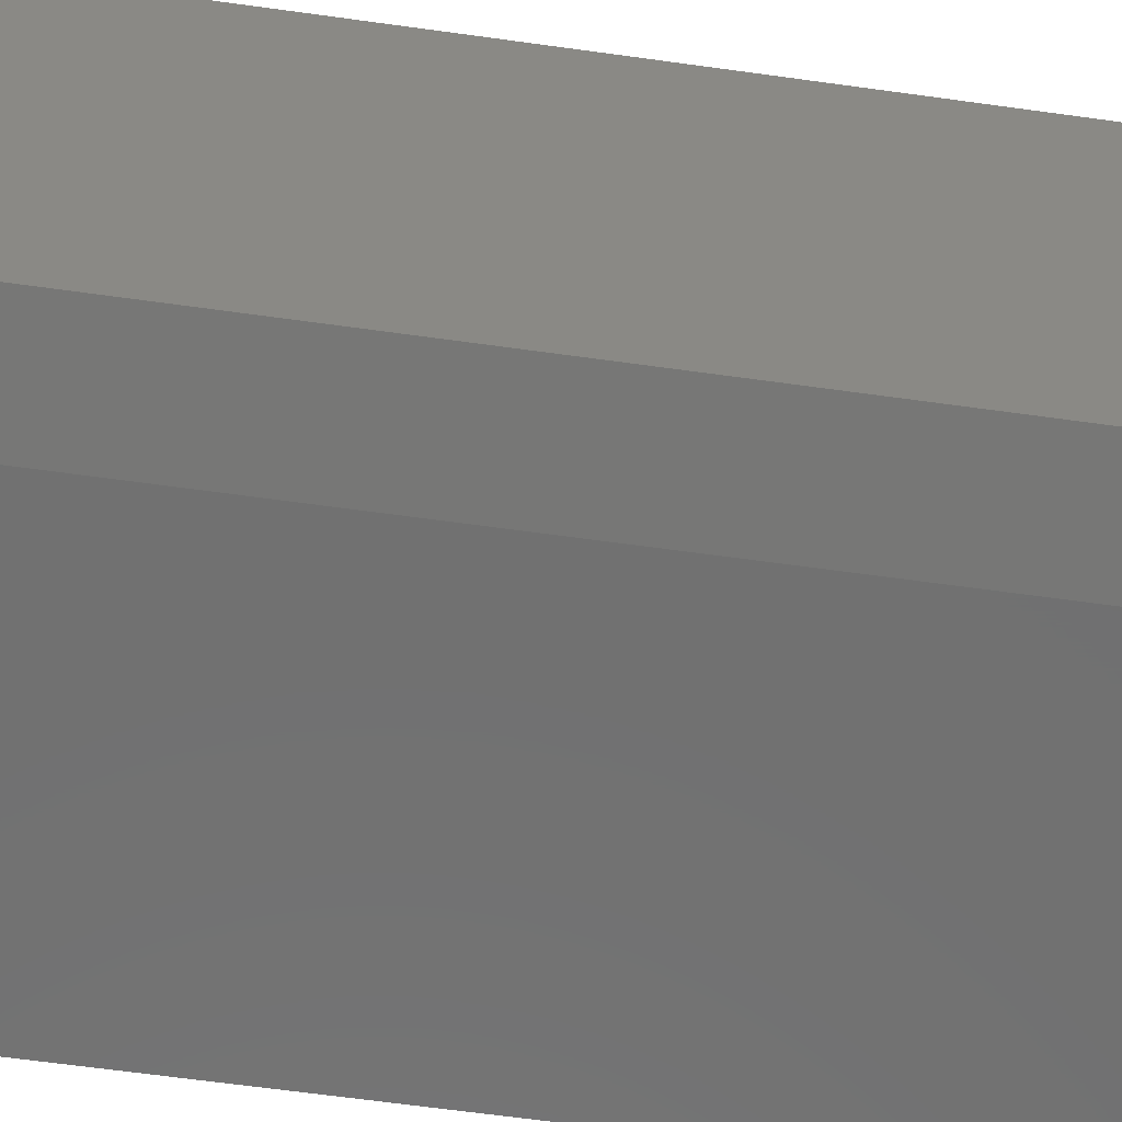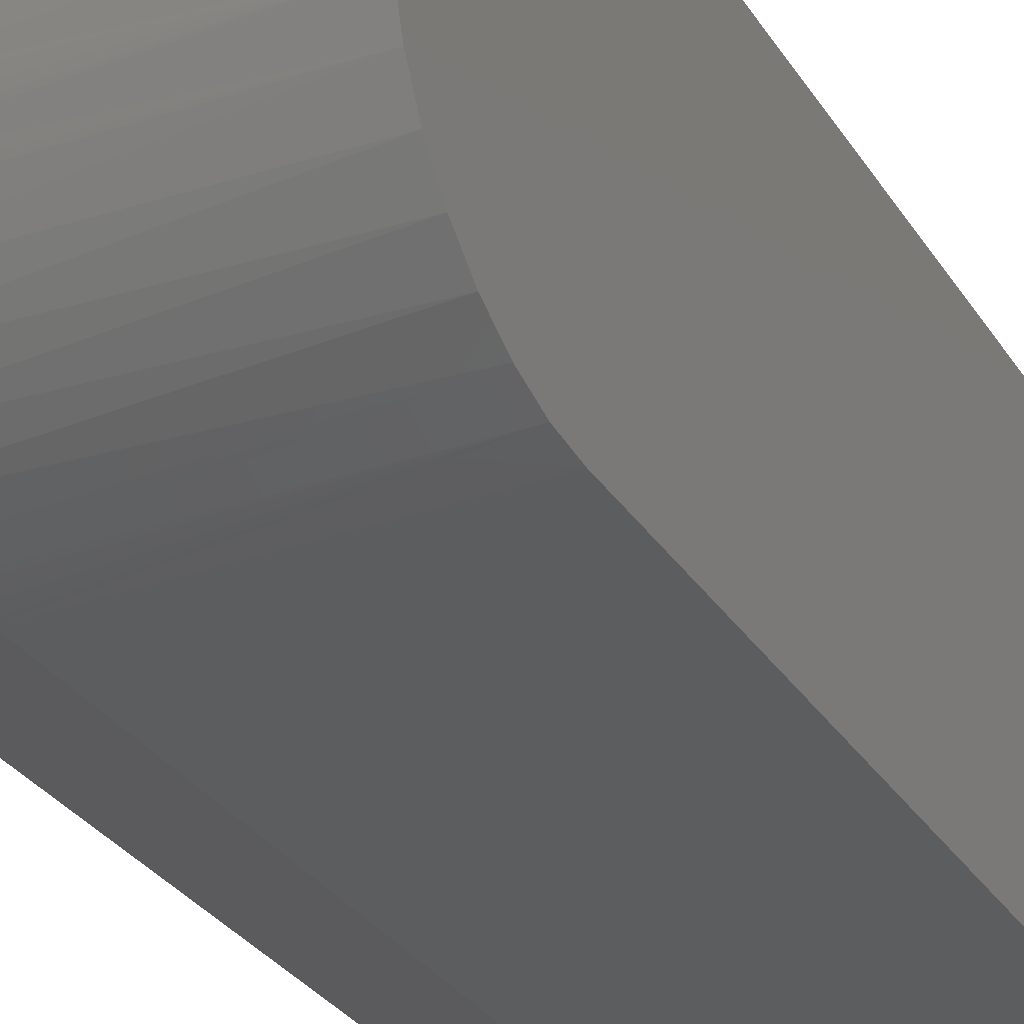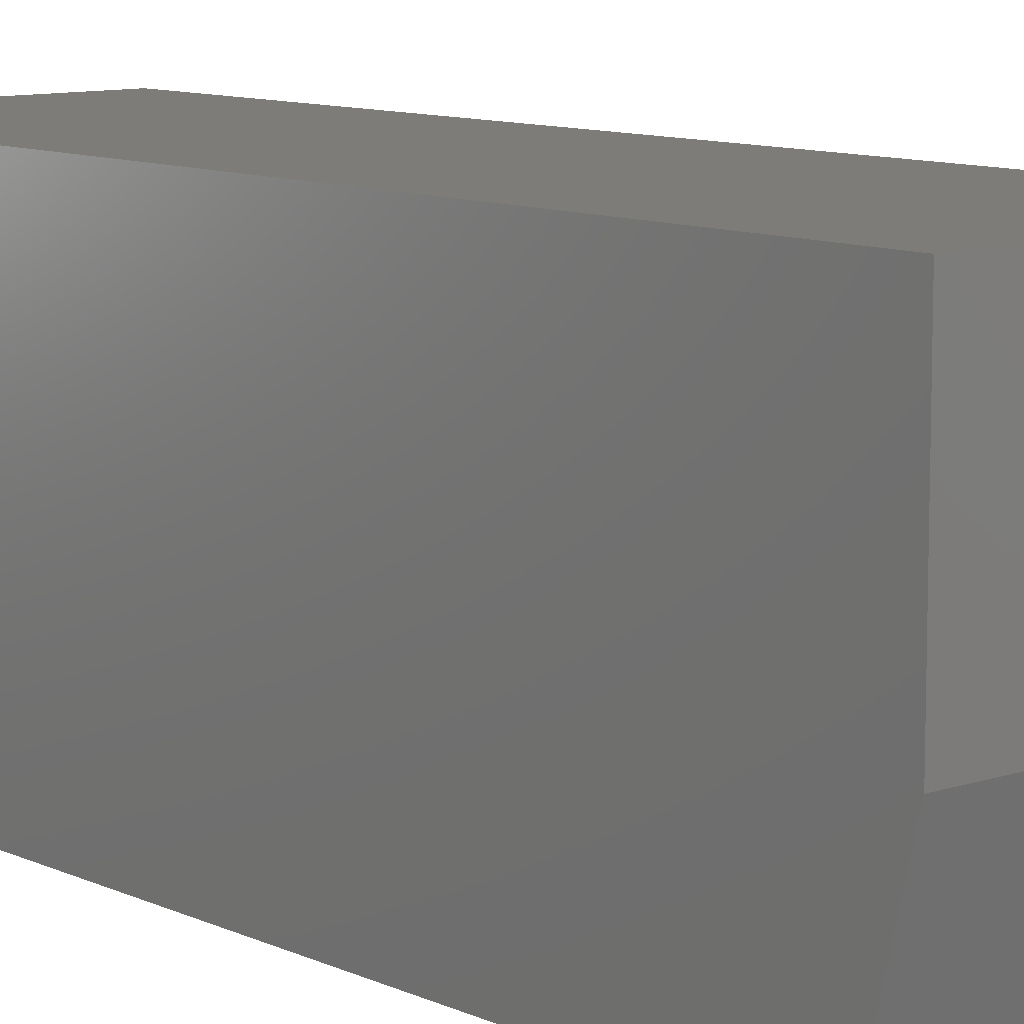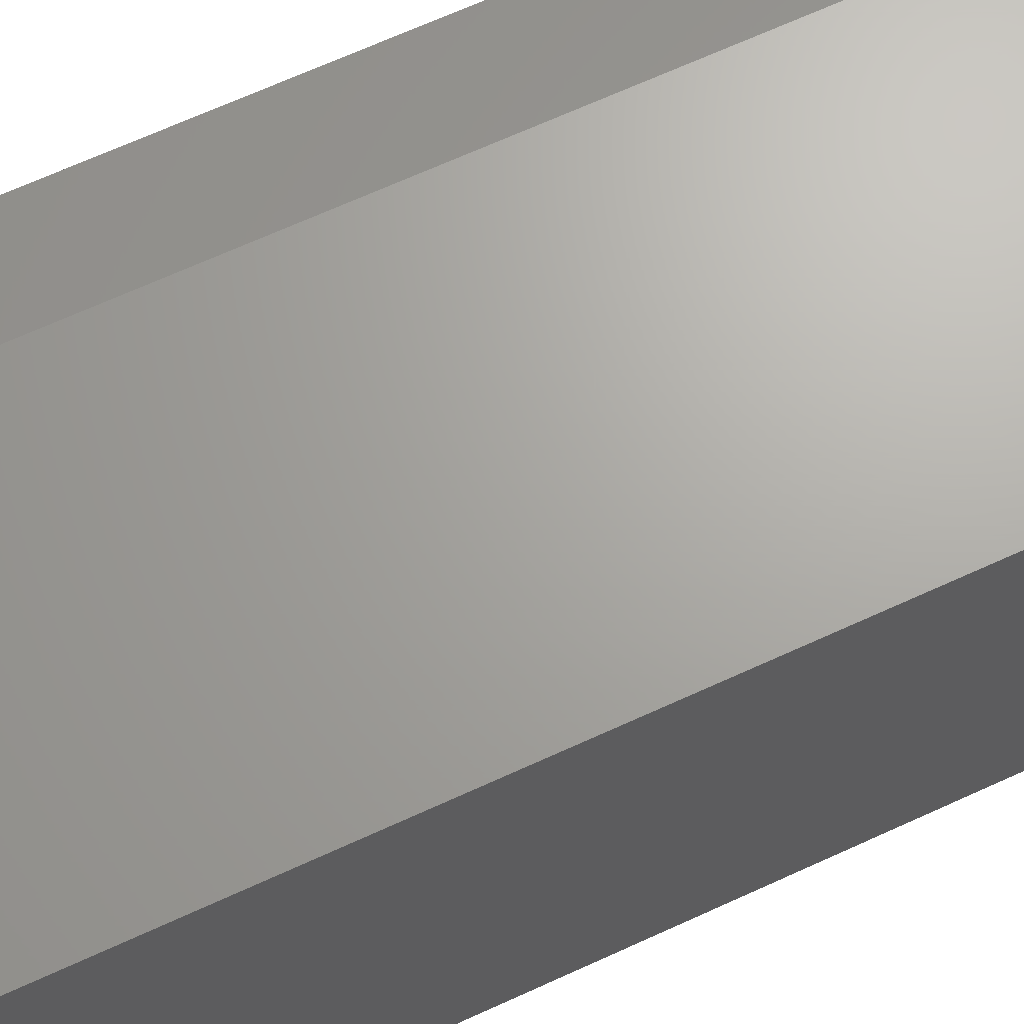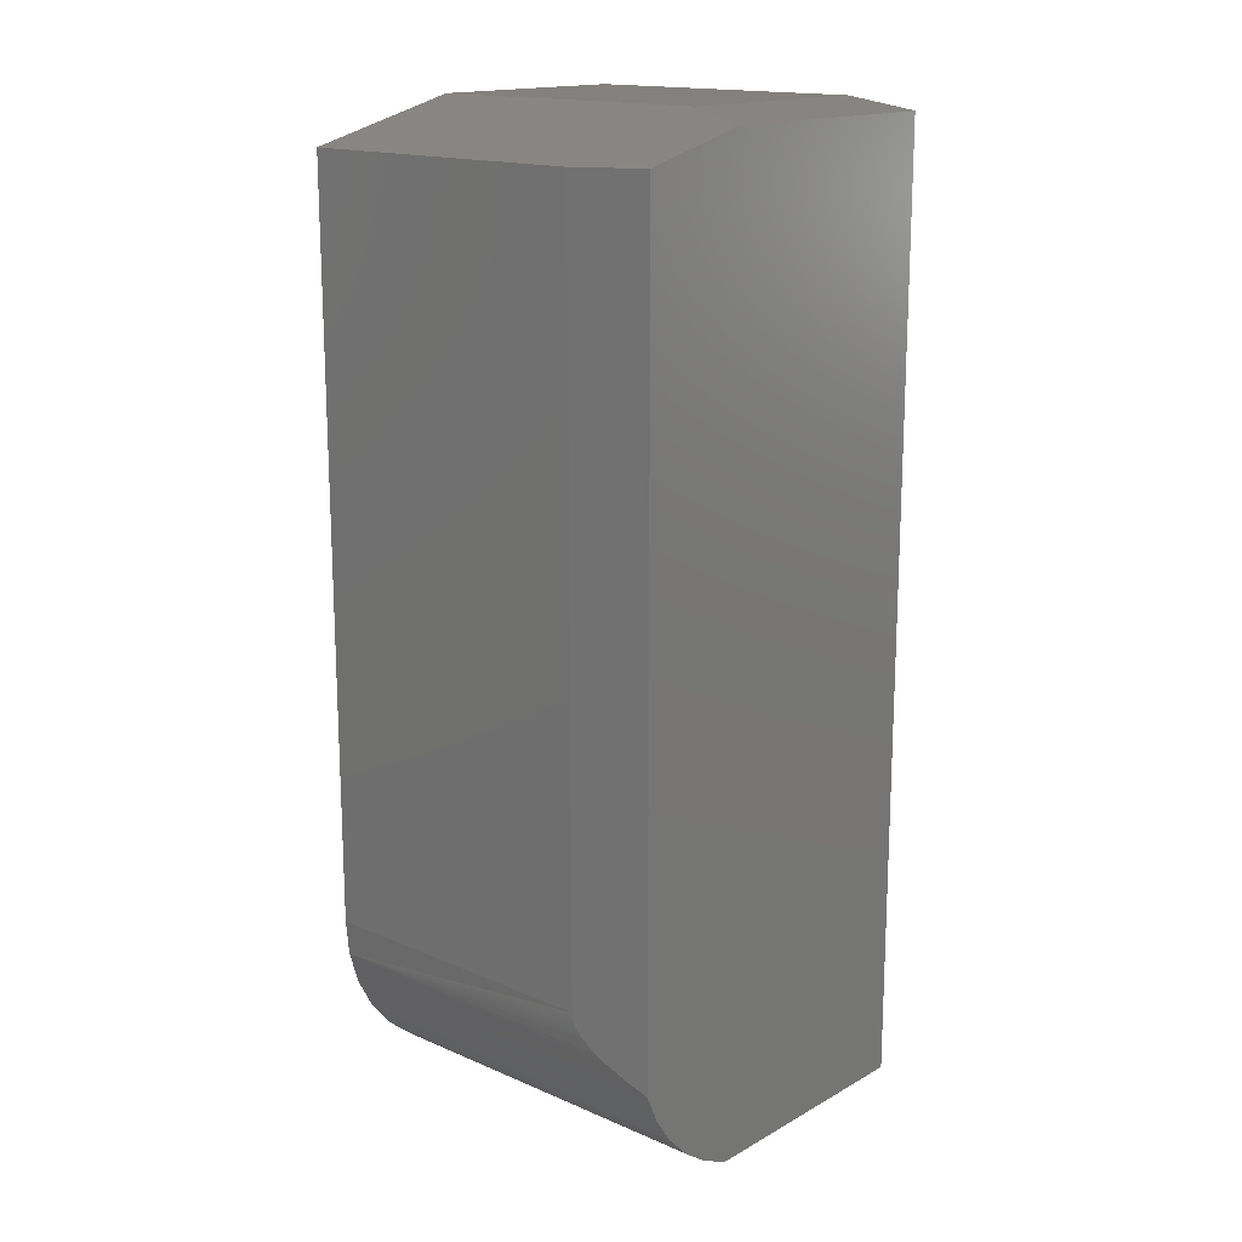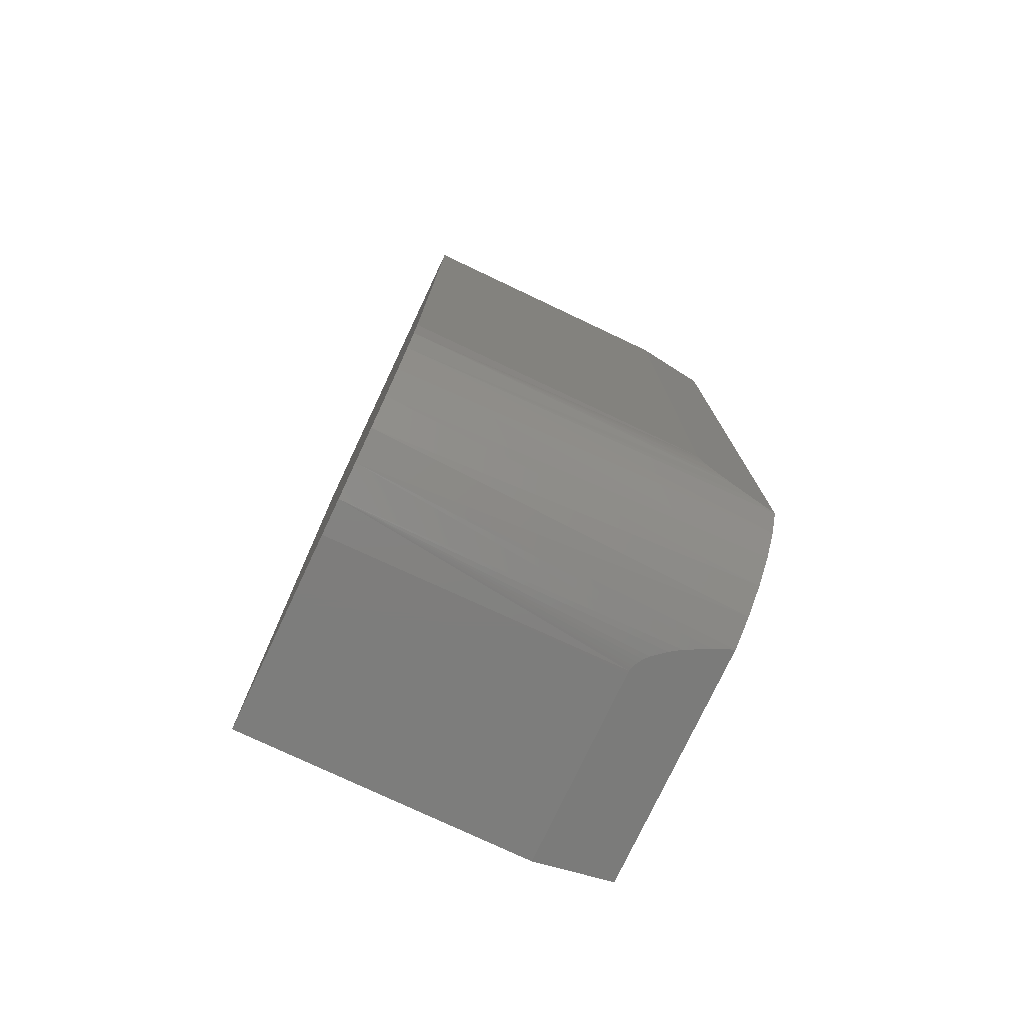
<metadata>
{"format":"stl","ext":"stl","renderer":"f3d","projection":"perspective","resolution":1024,"background":"white","views":[{"elev":-62.5,"azim":81.9,"up":"+Y"},{"elev":-30.9,"azim":-152.8,"up":"+Y"},{"elev":10.0,"azim":-40.5,"up":"+Y"},{"elev":67.4,"azim":-114.7,"up":"+Y"},{"elev":16.3,"azim":41.5,"up":"+Z"},{"elev":-77.0,"azim":-25.3,"up":"+Z"}]}
</metadata>
<code>
# stl→obj: 47 verts, 90 faces
v -0.2969 0 0.7188
v -0.0625 0 0.7188
v -0.2969 0.125 0.75
v -0.0625 0.125 0.75
v 0 0.007812 0.7207
v 0 0.09375 0.7422
v -0.04322 0.00241 0.1147
v -0.03434 0.00352 0.1094
v -0.01562 0.005859 0.1005
v -0.062 6.301e-05 0.1362
v -0.06128 0.0001523 0.1341
v -0.06242 1.046e-05 0.1384
v -0.0625 0 0.1406
v 0 0.007813 0.09441
v -0.05951 0.0003734 0.1304
v -0.05721 0.0006616 0.127
v -0.05372 0.001098 0.1231
v 0 0.2891 0.7422
v 0 0.01825 0.07135
v 0 0.03264 0.05054
v 0 0.05054 0.03264
v 0 0.07135 0.01825
v -1.721e-18 0.09441 0.007812
v 0 0.2891 0.007812
v -0.2969 0 0.1406
v -0.2969 0.2969 0.75
v -0.2969 0.1406 0
v -0.2969 0.1132 0.002702
v -0.2969 0.2969 0
v -0.2969 0.08681 0.0107
v -0.2969 0.0625 0.0237
v -0.2969 0.04119 0.04119
v -0.2969 0.0237 0.0625
v -0.2969 0.0107 0.08681
v -0.2969 0.002702 0.1132
v -0.0625 0.2969 0.75
v -0.01562 0.1005 0.005859
v -0.0625 0.1406 0
v -0.06242 0.1384 1.046e-05
v -0.03434 0.1094 0.00352
v -0.062 0.1362 6.301e-05
v -0.06128 0.1341 0.0001523
v -0.05951 0.1304 0.0003734
v -0.05721 0.127 0.0006616
v -0.05372 0.1231 0.001098
v -0.04322 0.1147 0.00241
v -0.0625 0.2969 0
f 1 2 3
f 3 2 4
f 2 5 4
f 4 5 6
f 7 8 9
f 10 11 12
f 2 13 5
f 14 5 13
f 14 13 12
f 14 12 11
f 14 11 15
f 14 15 16
f 14 16 17
f 14 17 7
f 14 7 9
f 5 18 6
f 14 19 20
f 14 20 21
f 14 21 22
f 14 22 23
f 14 23 24
f 14 24 18
f 14 18 5
f 25 13 1
f 1 13 2
f 3 26 1
f 27 28 29
f 25 1 26
f 25 26 29
f 25 29 28
f 25 28 30
f 25 30 31
f 25 31 32
f 25 32 33
f 25 33 34
f 25 34 35
f 36 4 18
f 18 4 6
f 3 4 26
f 26 4 36
f 23 30 37
f 23 22 30
f 14 34 19
f 14 9 34
f 27 38 39
f 37 30 40
f 30 22 31
f 31 22 21
f 31 21 32
f 21 20 32
f 33 32 20
f 20 19 33
f 34 33 19
f 9 8 34
f 28 27 39
f 28 39 41
f 28 41 42
f 28 42 43
f 28 43 44
f 28 44 45
f 28 45 46
f 28 46 40
f 28 40 30
f 35 34 8
f 35 8 7
f 35 7 17
f 35 17 16
f 35 16 15
f 35 15 11
f 35 11 10
f 35 10 12
f 35 12 13
f 35 13 25
f 37 40 46
f 39 42 41
f 23 37 46
f 23 46 45
f 23 45 44
f 23 44 43
f 23 43 42
f 23 42 39
f 23 39 38
f 47 24 38
f 38 24 23
f 27 29 38
f 38 29 47
f 47 29 36
f 36 29 26
f 47 36 24
f 24 36 18

</code>
